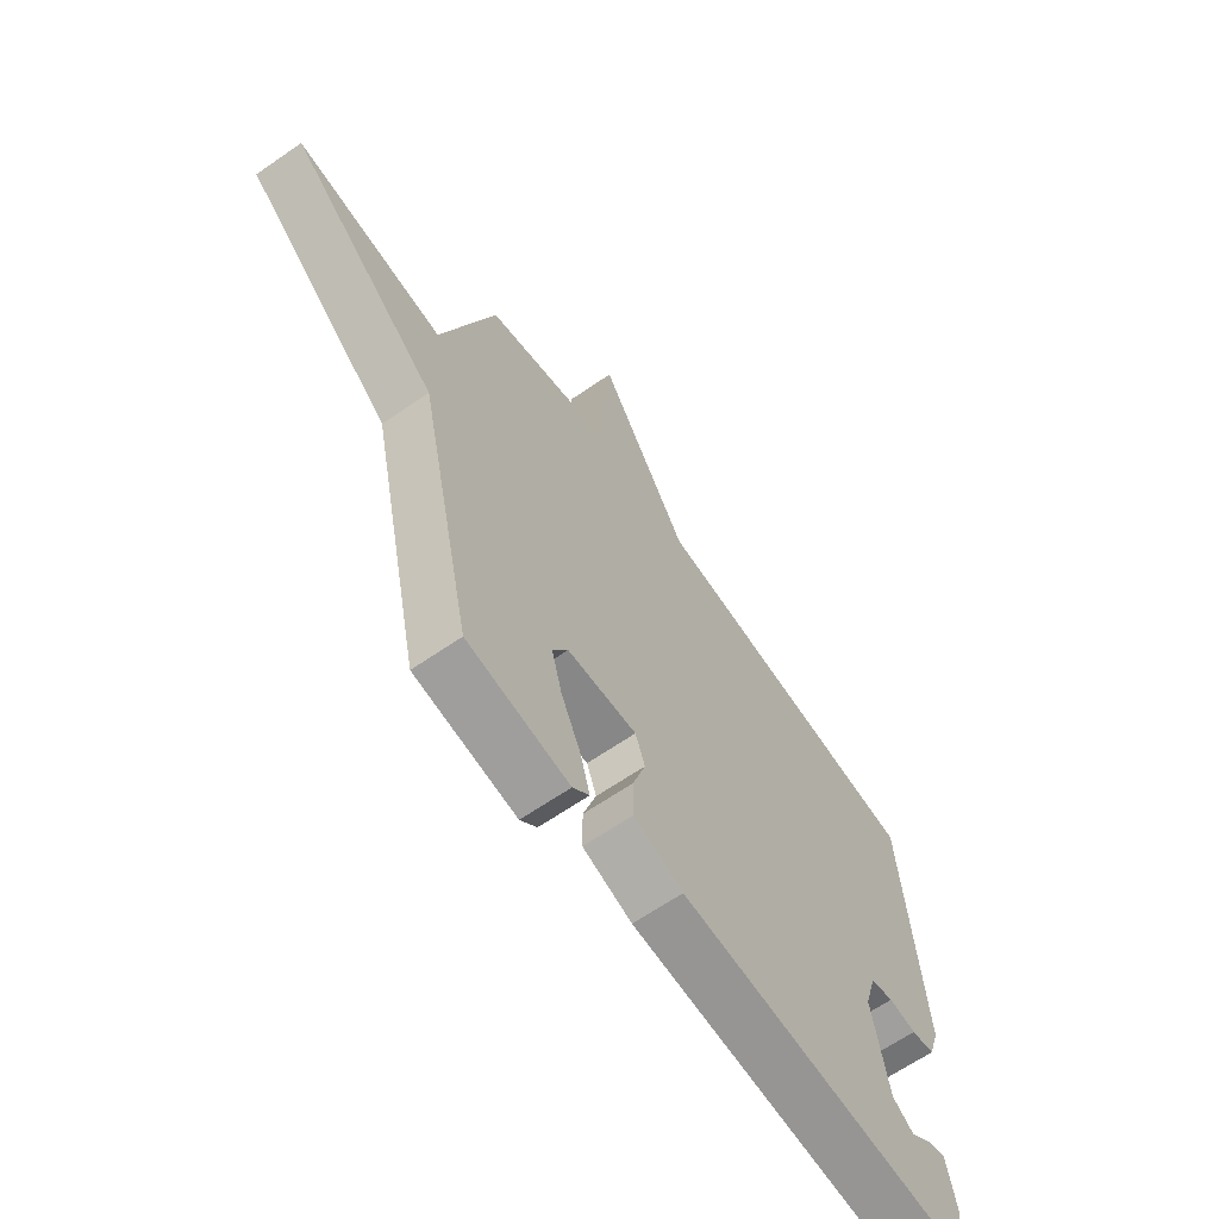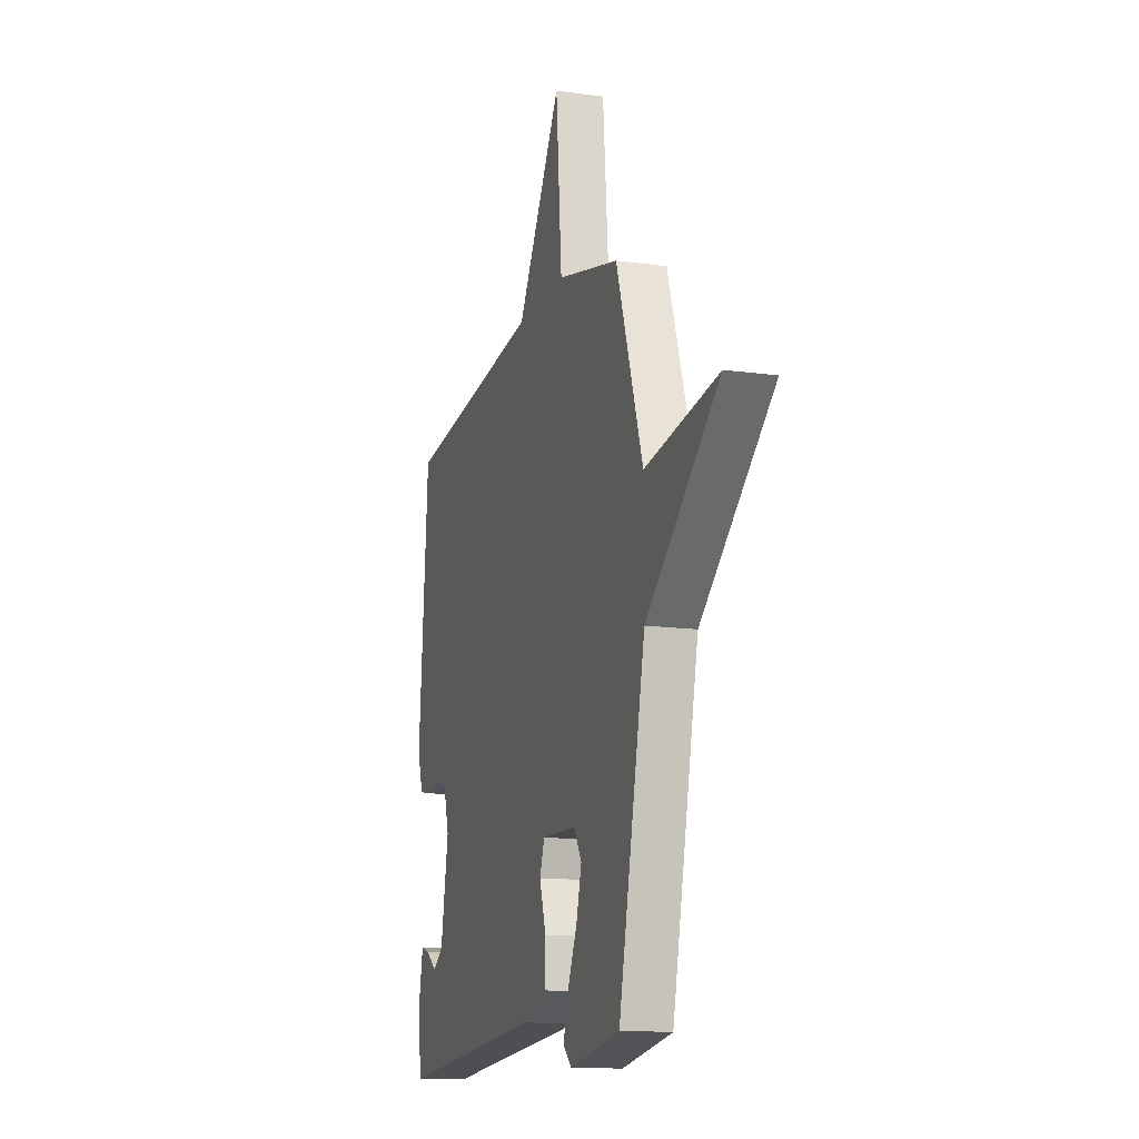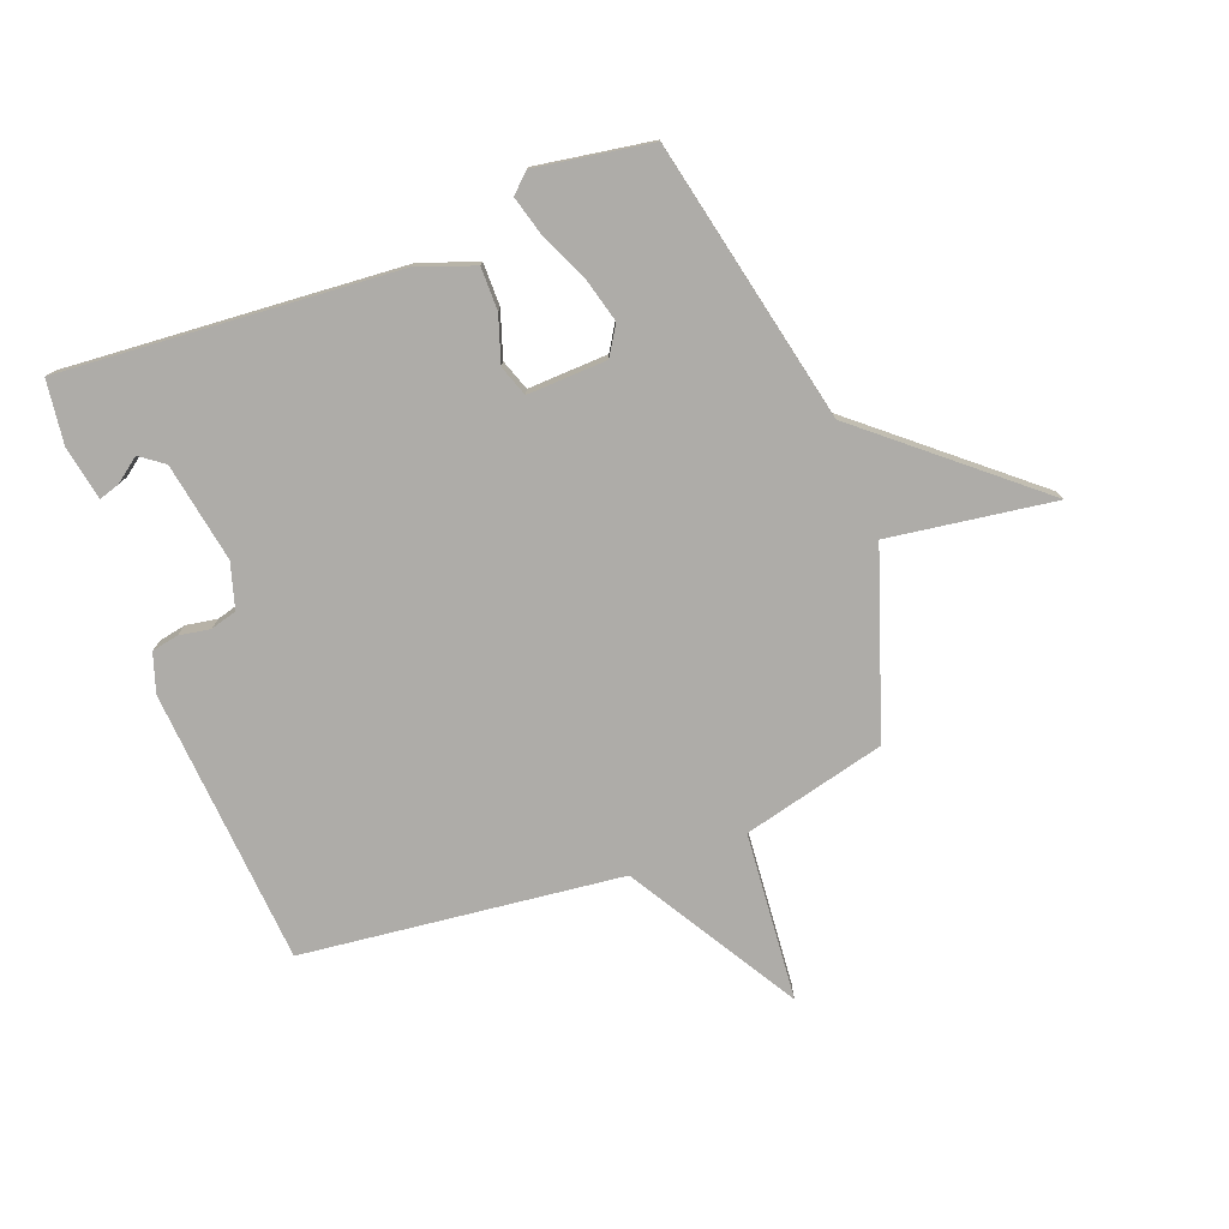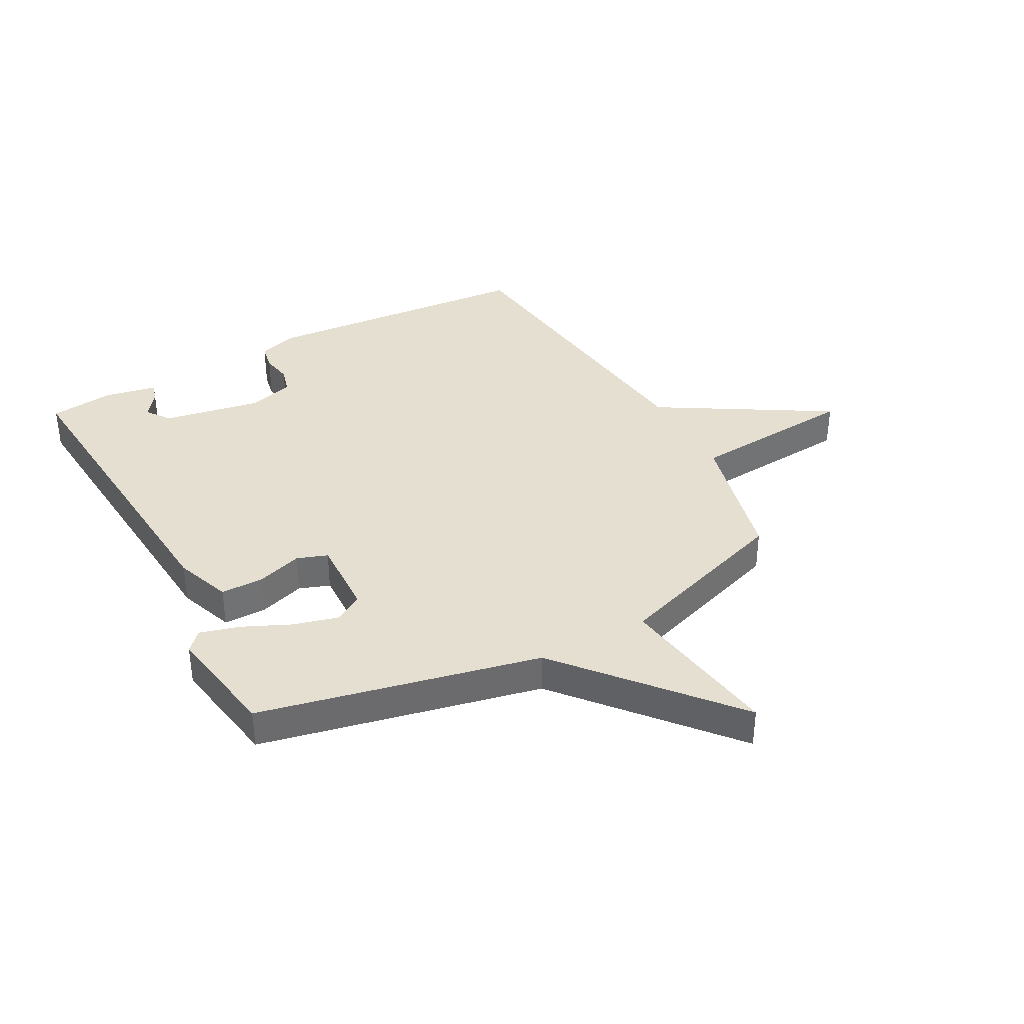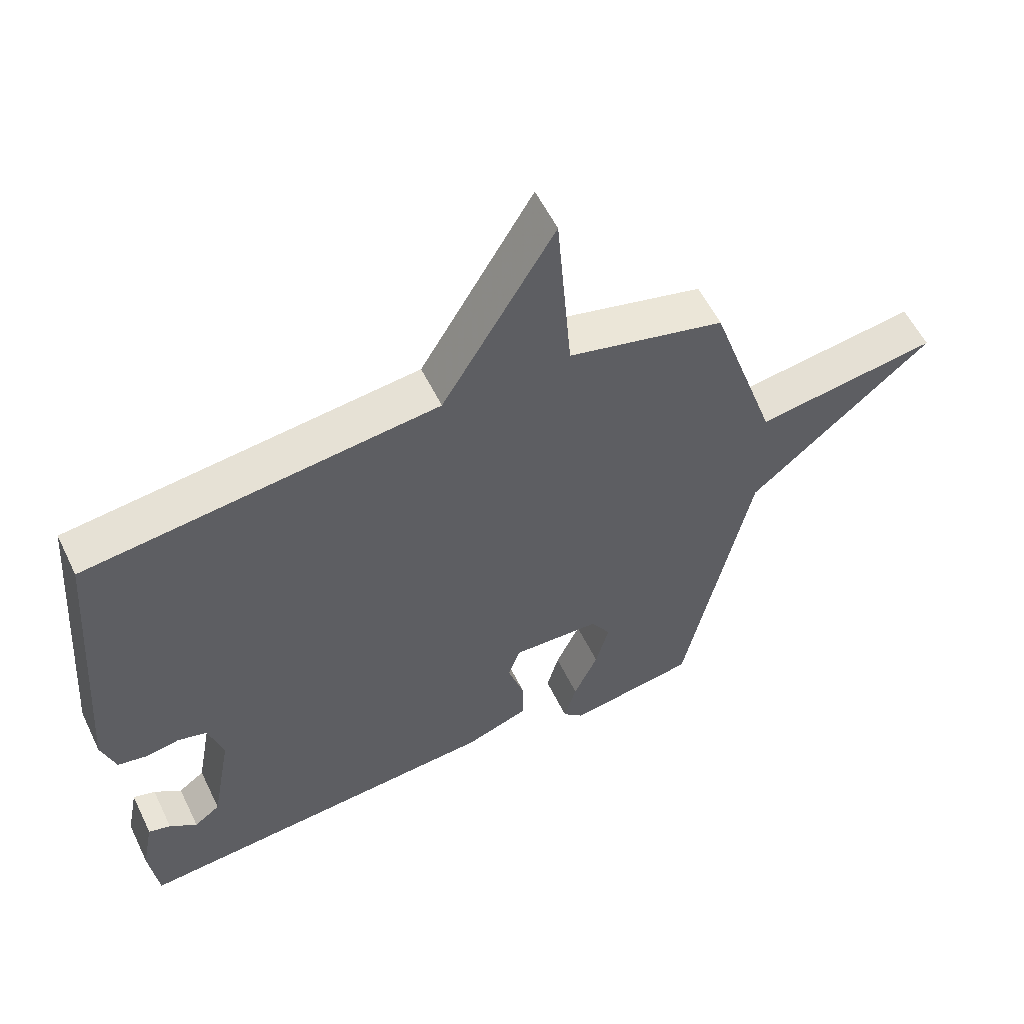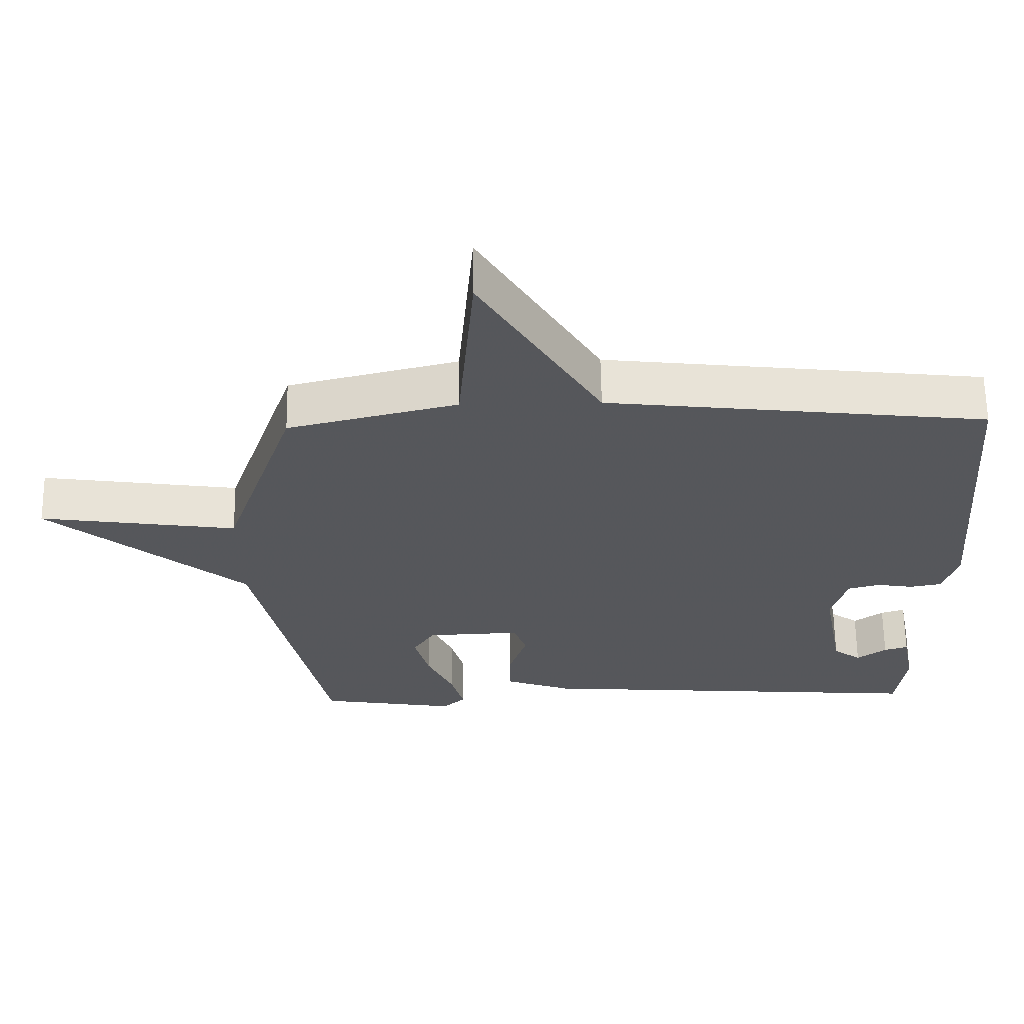
<metadata>
{"format":"obj","ext":"obj","renderer":"f3d","projection":"perspective","resolution":1024,"background":"white","views":[{"elev":-64.5,"azim":-55.1,"up":"+Z"},{"elev":-13.9,"azim":-107.1,"up":"+Z"},{"elev":-76.9,"azim":-159.4,"up":"+Y"},{"elev":36.8,"azim":-118.6,"up":"+Y"},{"elev":56.6,"azim":154.3,"up":"+Z"},{"elev":62.9,"azim":-0.8,"up":"+Z"}]}
</metadata>
<code>
v 0.5 0.07 0.5
v 0.537 0.07 0.022
v 0.515 0.07 -0.046
v 0.469 0.07 -0.055
v 0.415 0.07 -0.046
v 0.369 0.07 -0.059
v 0.346 0.07 -0.137
v 0.377 0.07 -0.309
v 0.418 0.07 -0.339
v 0.461 0.07 -0.307
v 0.496 0.07 -0.296
v 0.514 0.07 -0.389
v 0.5 0.07 -0.5
v -0.084 0.07 -0.458
v -0.182 0.07 -0.423
v -0.182 0.07 -0.349
v -0.156 0.07 -0.269
v -0.175 0.07 -0.216
v -0.313 0.07 -0.222
v -0.344 0.07 -0.272
v -0.323 0.07 -0.35
v -0.285 0.07 -0.433
v -0.266 0.07 -0.501
v -0.299 0.07 -0.532
v -0.5 0.07 -0.5
v -0.606 0.07 -0.014
v -0.894 0.07 0.227
v -0.606 0.07 0.186
v -0.5 0.07 0.5
v -0.253 0.07 0.562
v -0.229 0.07 0.854
v -0.053 0.07 0.562
v 0.5 0 0.5
v 0.537 0 0.022
v 0.515 0 -0.046
v 0.469 0 -0.055
v 0.415 0 -0.046
v 0.369 0 -0.059
v 0.346 0 -0.137
v 0.377 0 -0.309
v 0.418 0 -0.339
v 0.461 0 -0.307
v 0.496 0 -0.296
v 0.514 0 -0.389
v 0.5 0 -0.5
v -0.084 0 -0.458
v -0.182 0 -0.423
v -0.182 0 -0.349
v -0.156 0 -0.269
v -0.175 0 -0.216
v -0.313 0 -0.222
v -0.344 0 -0.272
v -0.323 0 -0.35
v -0.285 0 -0.433
v -0.266 0 -0.501
v -0.299 0 -0.532
v -0.5 0 -0.5
v -0.606 0 -0.014
v -0.894 0 0.227
v -0.606 0 0.186
v -0.5 0 0.5
v -0.253 0 0.562
v -0.229 0 0.854
v -0.053 0 0.562
f 30 31 32
f 3 4 5
f 2 3 5
f 1 2 5
f 32 1 5
f 30 32 5
f 29 30 5
f 28 29 5
f 28 5 6
f 27 28 6
f 26 27 6
f 24 25 26
f 23 24 26
f 22 23 26
f 21 22 26
f 20 21 26
f 19 20 26
f 26 6 7
f 19 26 7
f 18 19 7
f 17 18 7 8
f 16 17 8 9
f 15 16 9
f 14 15 9
f 13 14 9
f 11 12 13
f 10 11 13
f 9 10 13
f 64 63 62
f 37 36 35
f 37 35 34
f 37 34 33
f 37 33 64
f 37 64 62
f 37 62 61
f 37 61 60
f 38 37 60
f 38 60 59
f 38 59 58
f 58 57 56
f 58 56 55
f 58 55 54
f 58 54 53
f 58 53 52
f 58 52 51
f 39 38 58
f 39 58 51
f 39 51 50
f 40 39 50 49
f 41 40 49 48
f 41 48 47
f 41 47 46
f 41 46 45
f 45 44 43
f 45 43 42
f 45 42 41
f 1 33 34 2
f 2 34 35 3
f 3 35 36 4
f 4 36 37 5
f 5 37 38 6
f 6 38 39 7
f 7 39 40 8
f 8 40 41 9
f 9 41 42 10
f 10 42 43 11
f 11 43 44 12
f 12 44 45 13
f 13 45 46 14
f 14 46 47 15
f 15 47 48 16
f 16 48 49 17
f 17 49 50 18
f 18 50 51 19
f 19 51 52 20
f 20 52 53 21
f 21 53 54 22
f 22 54 55 23
f 23 55 56 24
f 24 56 57 25
f 25 57 58 26
f 26 58 59 27
f 27 59 60 28
f 28 60 61 29
f 29 61 62 30
f 30 62 63 31
f 31 63 64 32
f 32 64 33 1

</code>
